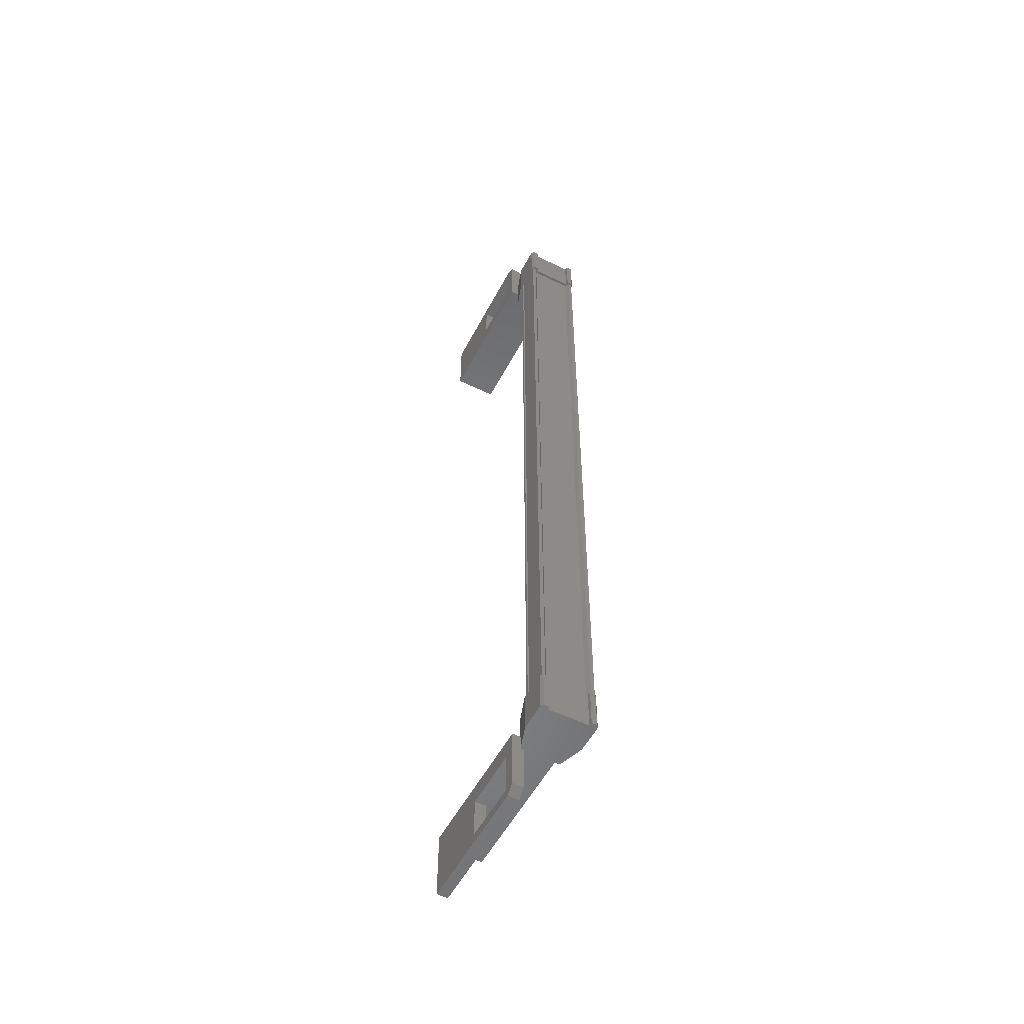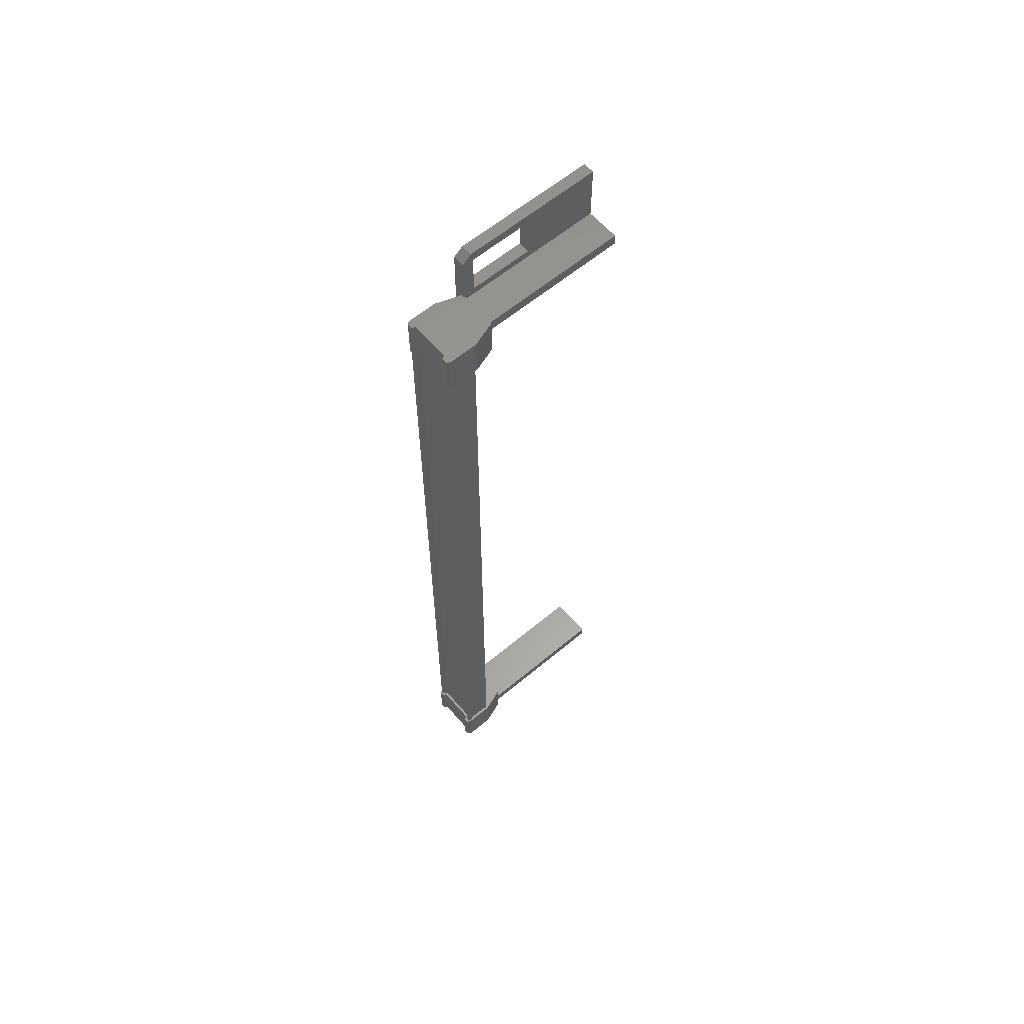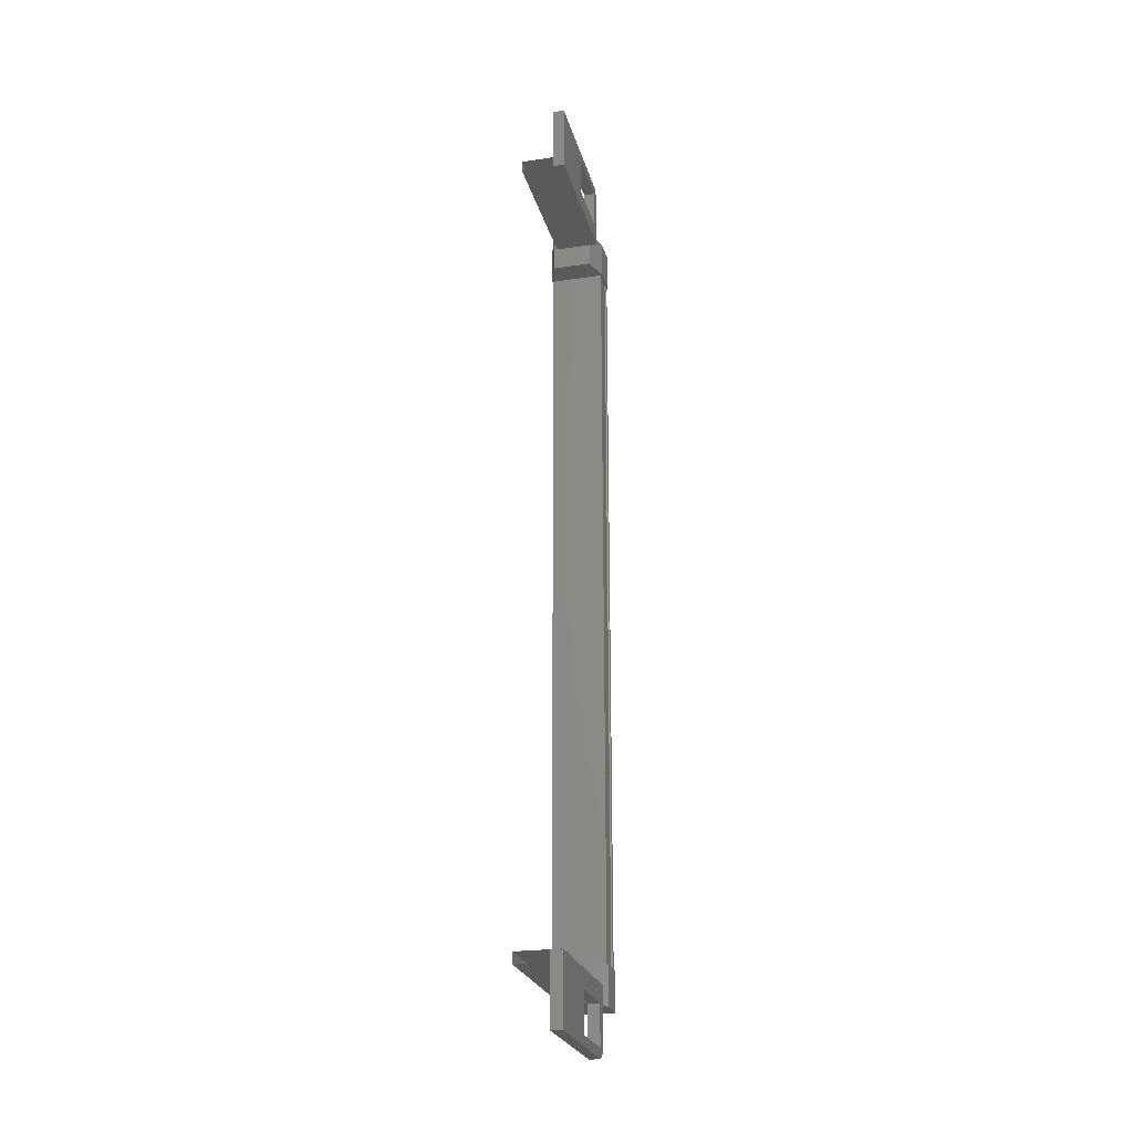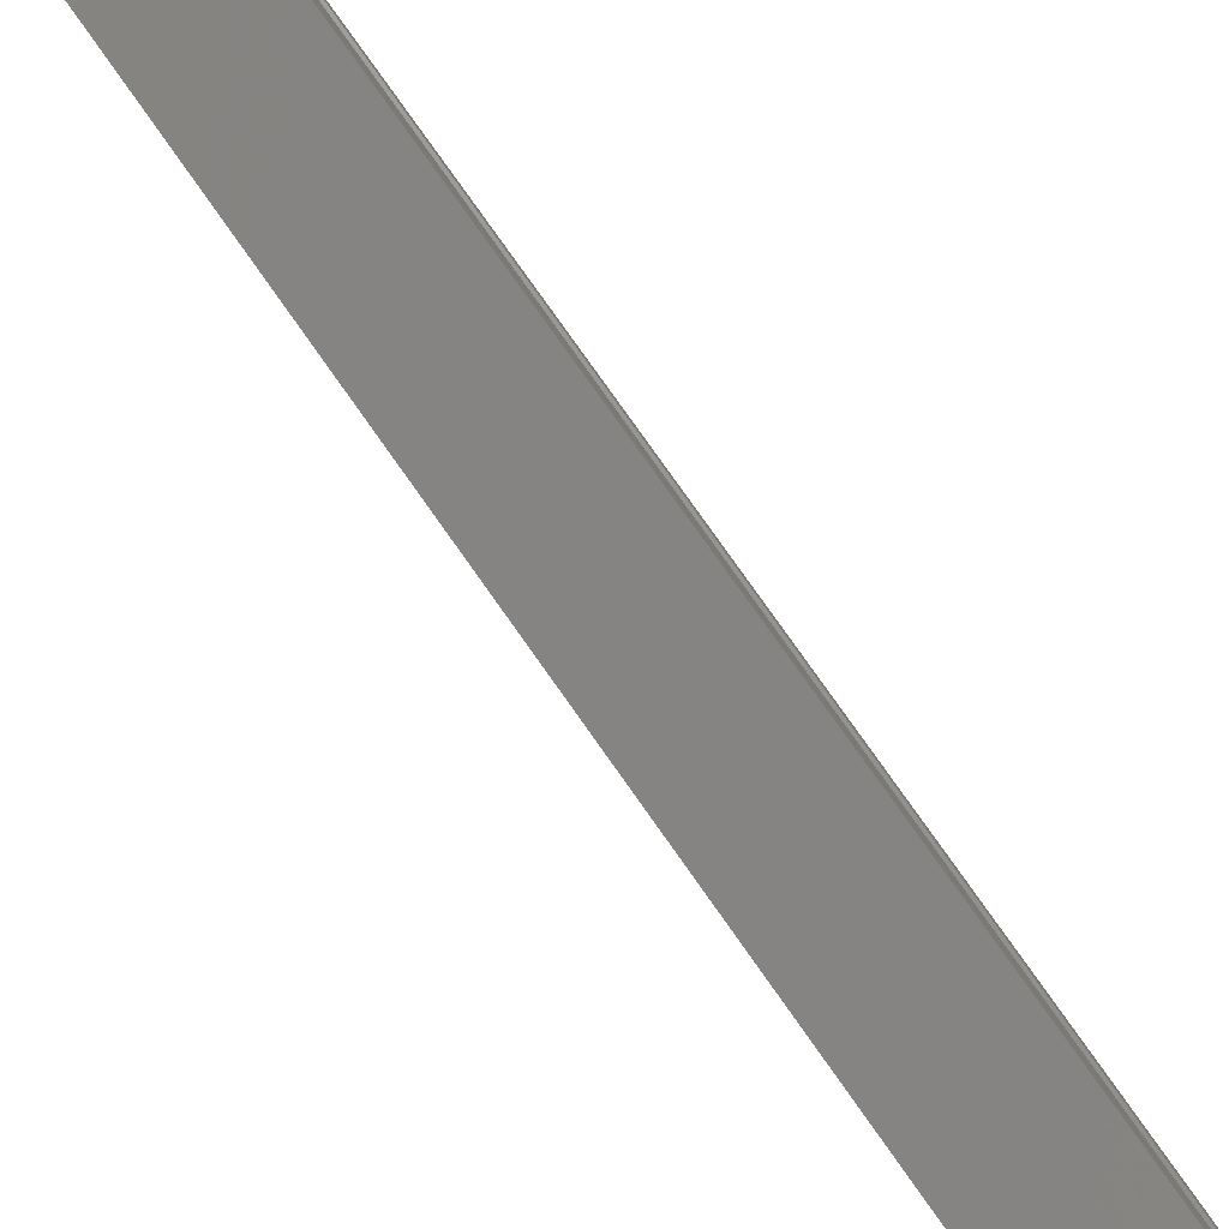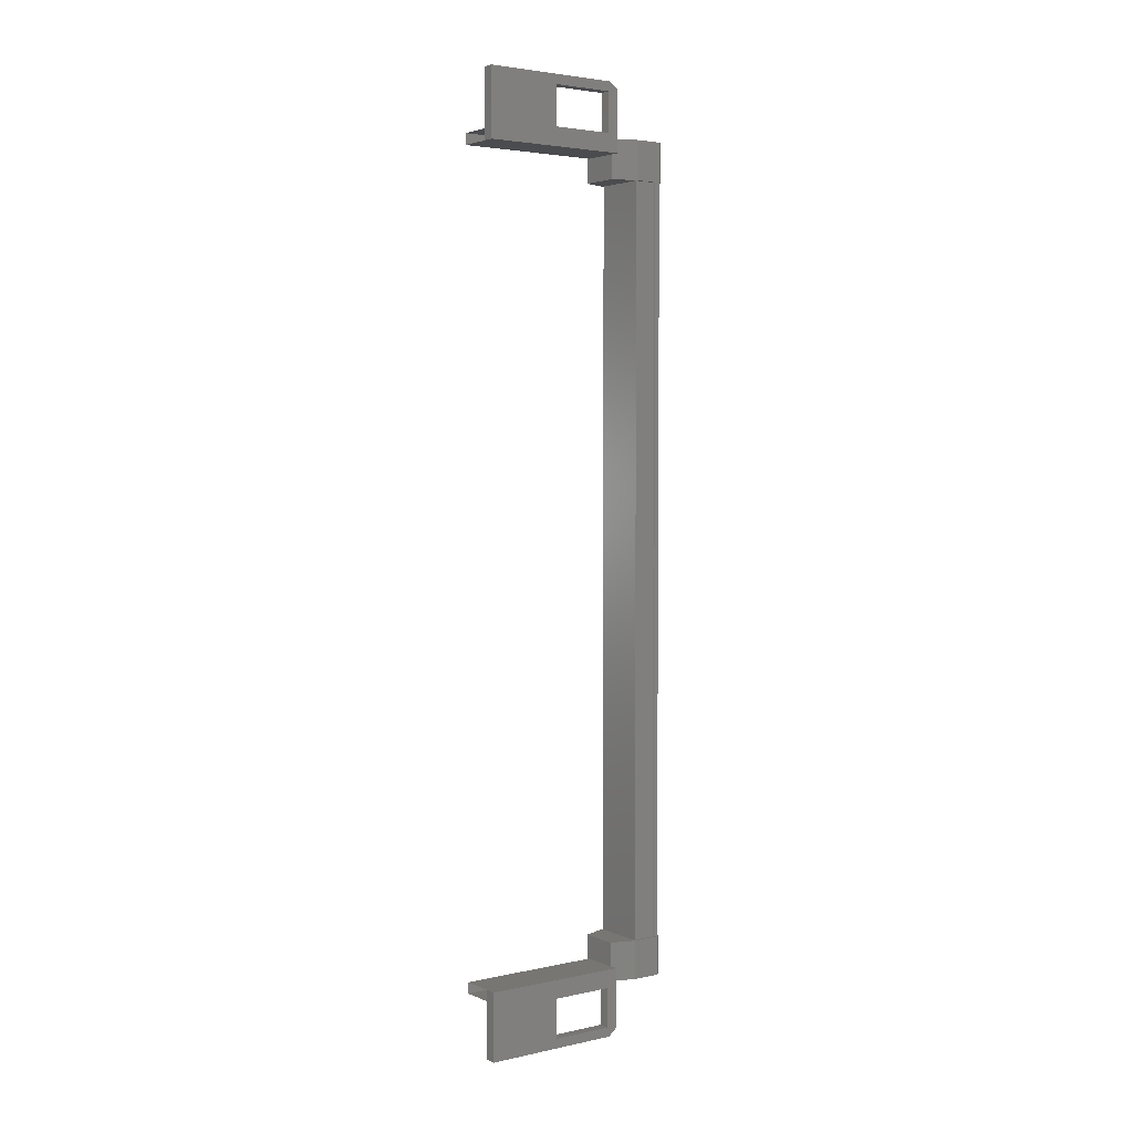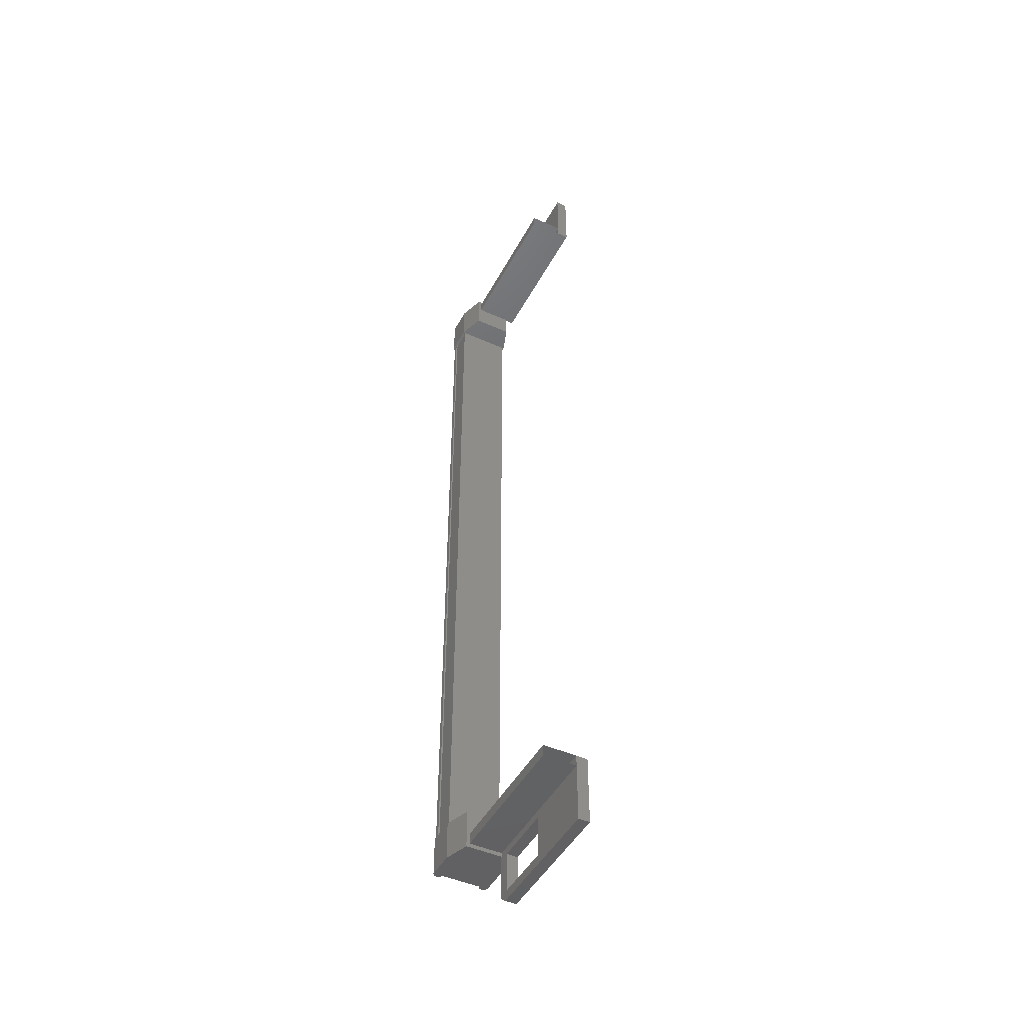
<metadata>
{"format":"stl","ext":"stl","renderer":"f3d","projection":"perspective","resolution":1024,"background":"white","views":[{"elev":-54.1,"azim":136.7,"up":"+Y"},{"elev":60.7,"azim":-146.5,"up":"+Y"},{"elev":-24.5,"azim":-2.0,"up":"+Y"},{"elev":74.7,"azim":-34.8,"up":"+Z"},{"elev":3.5,"azim":37.9,"up":"+Y"},{"elev":-46.4,"azim":-42.9,"up":"+Y"}]}
</metadata>
<code>
# stl→obj: 132 verts, 210 faces
v 15.51 -379.9 -85.02
v 15.43 -381 -84.96
v 15.43 -379.9 -84.96
v 15.2 -381 -84.15
v 16.51 -355.1 -82.69
v 15.68 -355.1 -81.02
v 16.19 -355.1 -82.78
v 16.21 -354.8 -82.85
v 16.21 -382.6 -82.85
v 15.68 -382.3 -81.02
v 16.19 -382.3 -82.78
v 16.51 -382.3 -82.69
v 16.99 -380.5 -84.53
v 16.89 -380.5 -84.56
v 16.89 -356.9 -84.56
v 16.77 -356.9 -84.48
v 15.2 -356.4 -84.15
v 15.43 -357.5 -84.96
v 15.2 -357.5 -84.15
v 15.65 -357.5 -84.88
v 15.27 -380.5 -84.22
v 15.27 -356.9 -84.22
v 15.3 -380.5 -84.22
v 15.3 -356.9 -84.22
v 15.47 -356.9 -84.81
v 15.38 -381.9 -79.97
v 15.08 -382.6 -78.91
v 15.08 -380.6 -78.91
v 15.4 -380.6 -78.82
v 16.6 -380.6 -83.01
v 16.84 -381 -84.64
v 16.99 -379.9 -84.6
v 16.99 -381 -84.6
v 17.03 -379.9 -84.5
v 17.03 -381 -84.5
v 15.08 -356.8 -78.91
v 15.4 -356.8 -78.82
v 15.08 -354.8 -78.91
v 15.4 -354.8 -78.82
v 16.53 -354.8 -82.76
v 16.6 -382.4 -83.01
v 16.28 -382.4 -83.1
v 16.28 -380.6 -83.1
v 16.19 -381.1 -82.78
v 15.68 -381.1 -81.02
v 15.64 -380.5 -84.8
v 15.59 -380.5 -84.94
v 15.59 -356.9 -84.94
v 15.48 -380.5 -84.97
v 15.48 -356.9 -84.97
v 15.68 -356.3 -81.02
v 16.19 -356.3 -82.78
v 16.28 -356.8 -83.1
v 16.28 -355 -83.1
v 16.6 -355 -83.01
v 17.03 -356.4 -84.5
v 17.03 -357.5 -84.5
v 16.99 -356.4 -84.6
v 16.99 -357.5 -84.6
v 16.84 -356.4 -84.64
v 15.67 -357.5 -84.97
v 15.51 -357.5 -85.02
v 15.43 -356.4 -84.96
v 15.2 -379.9 -84.15
v 15.65 -379.9 -84.88
v 15.67 -379.9 -84.97
v 15.64 -356.9 -84.8
v 16.77 -380.5 -84.48
v 16.51 -381.1 -82.69
v 16 -381.1 -80.93
v 15.4 -382.6 -78.82
v 16.53 -382.6 -82.76
v 16.6 -356.8 -83.01
v 16 -356.3 -80.93
v 16 -355.1 -80.93
v 15.33 -380.6 -83.35
v 14.14 -380.6 -79.18
v 15.33 -380.9 -83.35
v 14.14 -380.9 -79.18
v 16.59 -380.9 -82.99
v 15.4 -380.9 -78.82
v 15.44 -356.9 -84.83
v 15.44 -380.5 -84.83
v 15.47 -380.5 -84.81
v 15.4 -356.5 -78.82
v 16.59 -356.5 -82.99
v 14.14 -356.5 -79.18
v 15.33 -356.5 -83.35
v 14.14 -356.8 -79.18
v 15.33 -356.8 -83.35
v 16.59 -356.8 -82.99
v 15.25 -380.5 -84.15
v 15.25 -356.9 -84.15
v 16.76 -380.5 -83.71
v 16.76 -356.9 -83.71
v 16.78 -380.5 -83.78
v 16.78 -356.9 -83.78
v 16.75 -380.5 -83.8
v 16.75 -356.9 -83.8
v 16.92 -380.5 -84.39
v 16.92 -356.9 -84.39
v 16.95 -380.5 -84.4
v 16.95 -356.9 -84.4
v 16.99 -356.9 -84.53
v 15.38 -355.5 -79.97
v 16.51 -356.3 -82.69
v 16 -382.3 -80.93
v 16.8 -381 -84.55
v 16.8 -379.9 -84.55
v 16.84 -379.9 -84.64
v 16.8 -379.9 -83.69
v 16.8 -381 -83.69
v 15.65 -381 -84.88
v 15.51 -381 -85.02
v 15.67 -381 -84.97
v 16.35 -379.9 -83.05
v 16.35 -381 -83.05
v 15.24 -381 -83.37
v 15.24 -379.9 -83.37
v 16.8 -356.4 -83.69
v 15.24 -356.4 -83.37
v 15.24 -357.5 -83.37
v 16.35 -357.5 -83.05
v 16.35 -356.4 -83.05
v 16.8 -357.5 -83.69
v 16.8 -357.5 -84.55
v 15.65 -356.4 -84.88
v 15.67 -356.4 -84.97
v 15.51 -356.4 -85.02
v 16.8 -356.4 -84.55
v 16.84 -357.5 -84.64
v 16.59 -380.6 -82.99
f 1 2 3
f 3 2 4
f 5 6 7
f 7 6 8
f 9 10 11
f 11 10 12
f 13 14 15
f 15 14 16
f 17 18 19
f 19 18 20
f 21 22 23
f 23 22 24
f 24 25 23
f 26 27 28
f 28 27 29
f 29 30 28
f 31 32 33
f 33 32 34
f 34 35 33
f 36 37 38
f 38 37 39
f 39 40 38
f 41 42 43
f 43 42 44
f 44 45 43
f 46 47 48
f 48 47 49
f 49 50 48
f 51 52 53
f 53 52 54
f 54 55 53
f 56 57 58
f 58 57 59
f 59 60 58
f 61 20 62
f 62 20 18
f 18 63 62
f 17 63 18
f 4 64 3
f 3 64 65
f 65 1 3
f 66 1 65
f 48 67 46
f 46 67 16
f 16 68 46
f 14 68 16
f 69 30 70
f 70 30 29
f 29 71 70
f 27 71 29
f 72 71 27
f 36 73 37
f 37 73 74
f 74 39 37
f 75 39 74
f 40 39 75
f 29 76 77
f 77 76 78
f 78 79 77
f 80 79 78
f 81 79 80
f 50 49 82
f 82 49 83
f 83 25 82
f 84 25 83
f 23 25 84
f 85 86 87
f 87 86 88
f 88 89 87
f 90 89 88
f 37 89 90
f 90 91 37
f 21 92 93
f 93 92 94
f 94 95 93
f 96 95 94
f 97 95 96
f 96 98 97
f 97 98 99
f 99 98 100
f 100 101 99
f 102 101 100
f 103 101 102
f 102 13 103
f 103 13 104
f 104 13 15
f 40 8 38
f 38 8 6
f 6 105 38
f 51 105 6
f 36 105 51
f 51 53 36
f 36 53 73
f 73 53 55
f 55 106 73
f 5 106 55
f 52 106 5
f 5 7 52
f 52 7 54
f 54 7 8
f 8 55 54
f 40 55 8
f 5 55 40
f 40 75 5
f 5 75 6
f 6 75 74
f 74 51 6
f 106 51 74
f 52 51 106
f 44 69 45
f 45 69 70
f 70 10 45
f 107 10 70
f 12 10 107
f 107 72 12
f 12 72 41
f 41 72 9
f 9 42 41
f 11 42 9
f 44 42 11
f 11 12 44
f 44 12 69
f 69 12 41
f 41 30 69
f 43 30 41
f 28 30 43
f 43 45 28
f 28 45 26
f 26 45 10
f 10 27 26
f 9 27 10
f 72 27 9
f 108 109 31
f 31 109 110
f 110 32 31
f 109 32 110
f 34 32 109
f 109 111 34
f 34 111 35
f 35 111 112
f 112 108 35
f 4 108 112
f 113 108 4
f 4 2 113
f 113 2 114
f 114 2 1
f 1 115 114
f 66 115 1
f 113 115 66
f 66 65 113
f 113 65 109
f 109 65 64
f 64 111 109
f 116 111 64
f 112 111 116
f 116 117 112
f 112 117 118
f 118 117 116
f 116 119 118
f 64 119 116
f 118 119 64
f 64 4 118
f 118 4 112
f 120 17 121
f 121 17 19
f 19 122 121
f 123 122 19
f 121 122 123
f 123 124 121
f 121 124 120
f 120 124 123
f 123 125 120
f 19 125 123
f 126 125 19
f 19 20 126
f 126 20 127
f 127 20 61
f 61 128 127
f 62 128 61
f 129 128 62
f 62 63 129
f 129 63 127
f 127 63 17
f 17 130 127
f 120 130 17
f 56 130 120
f 120 125 56
f 56 125 57
f 57 125 126
f 126 59 57
f 131 59 126
f 60 59 131
f 131 126 60
f 60 126 130
f 130 126 127
f 70 71 107
f 107 71 72
f 56 58 130
f 130 58 60
f 35 108 33
f 33 108 31
f 129 127 128
f 114 115 113
f 38 105 36
f 113 109 108
f 78 76 80
f 88 86 90
f 93 22 21
f 76 29 132
f 73 106 74

</code>
